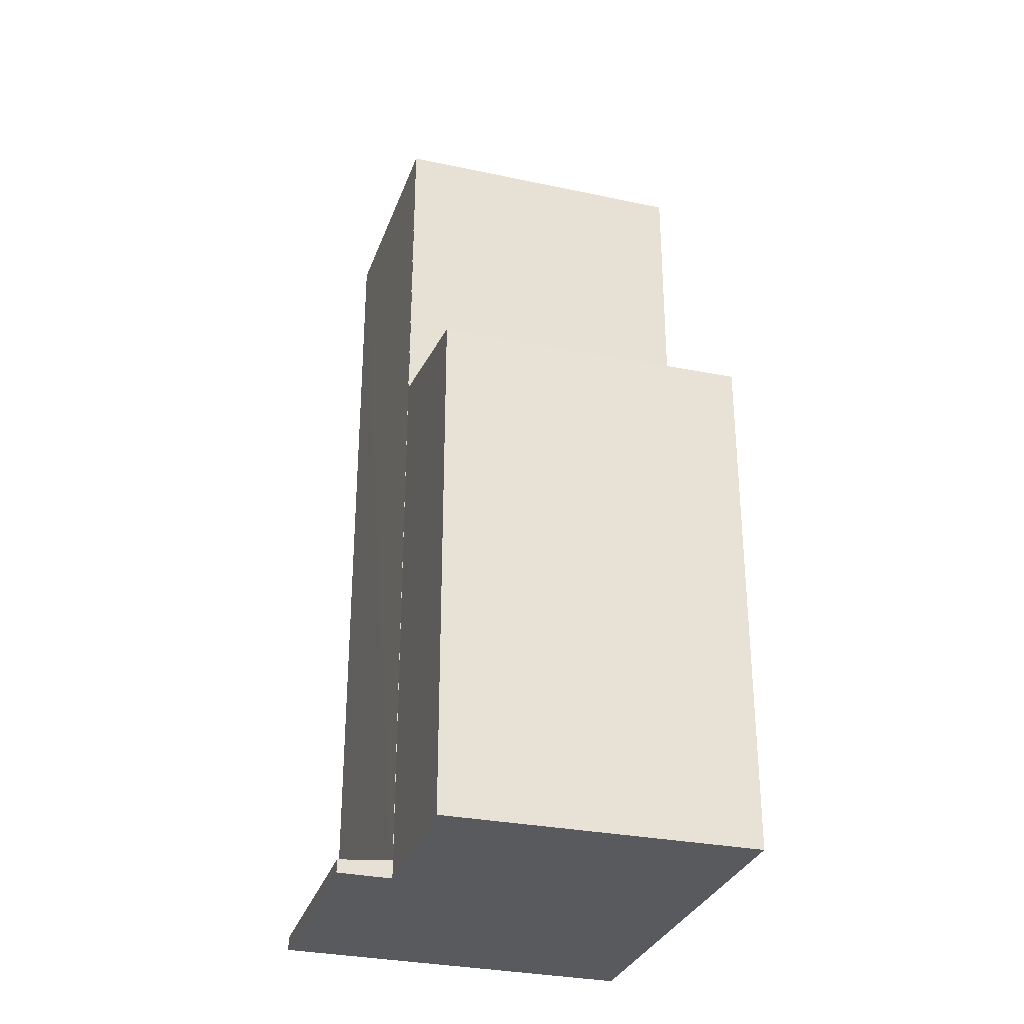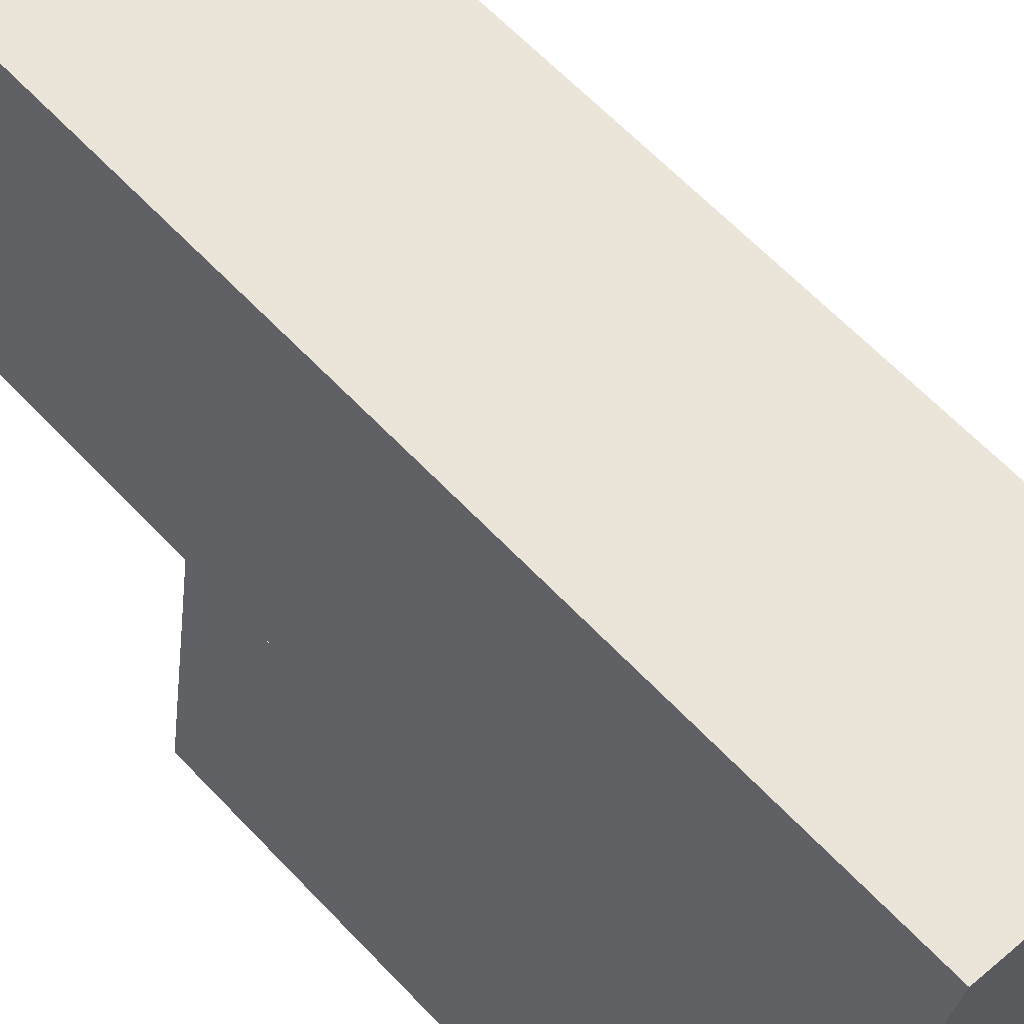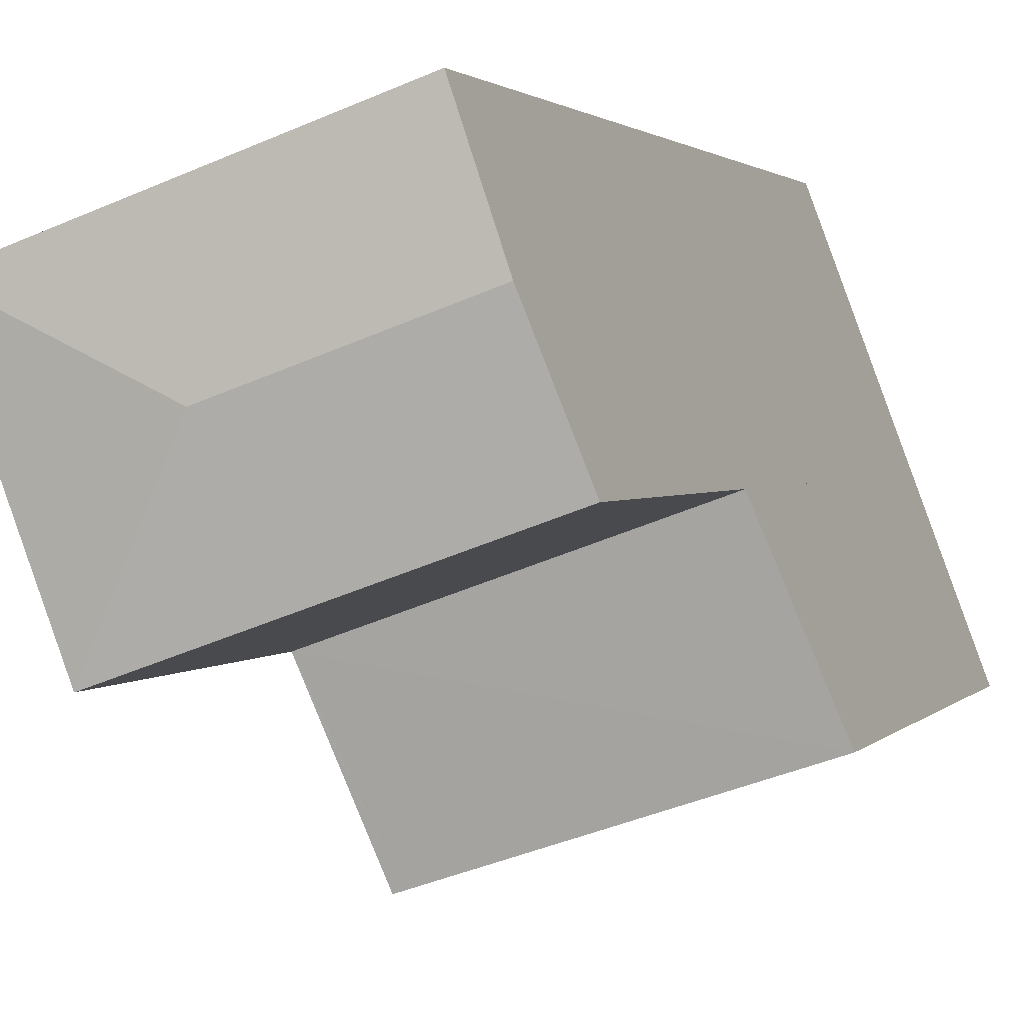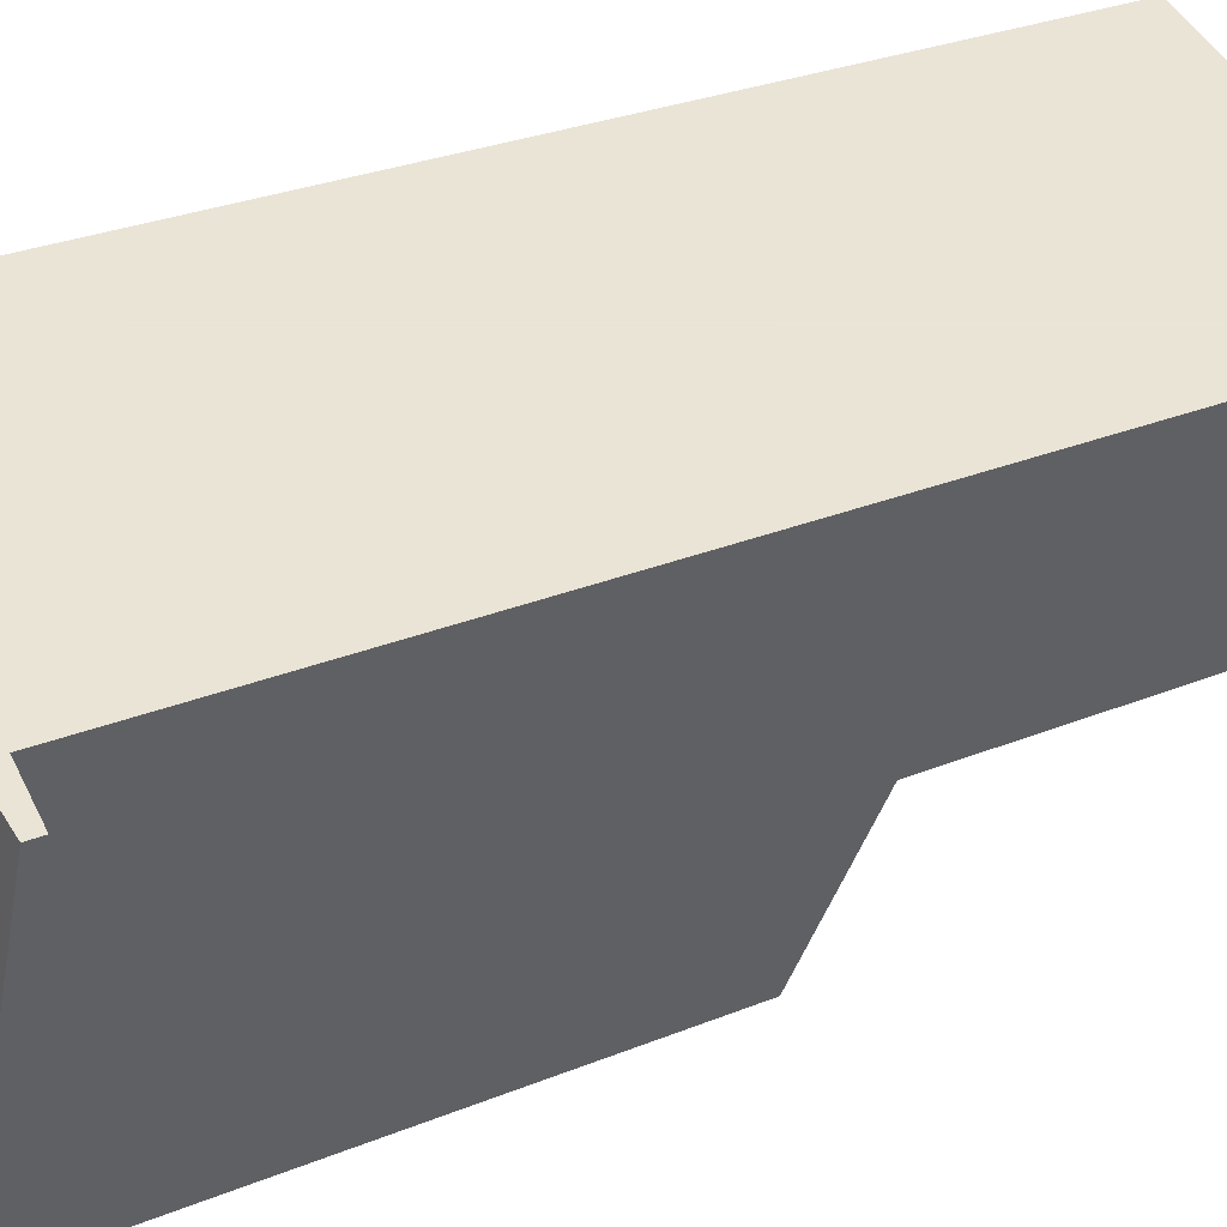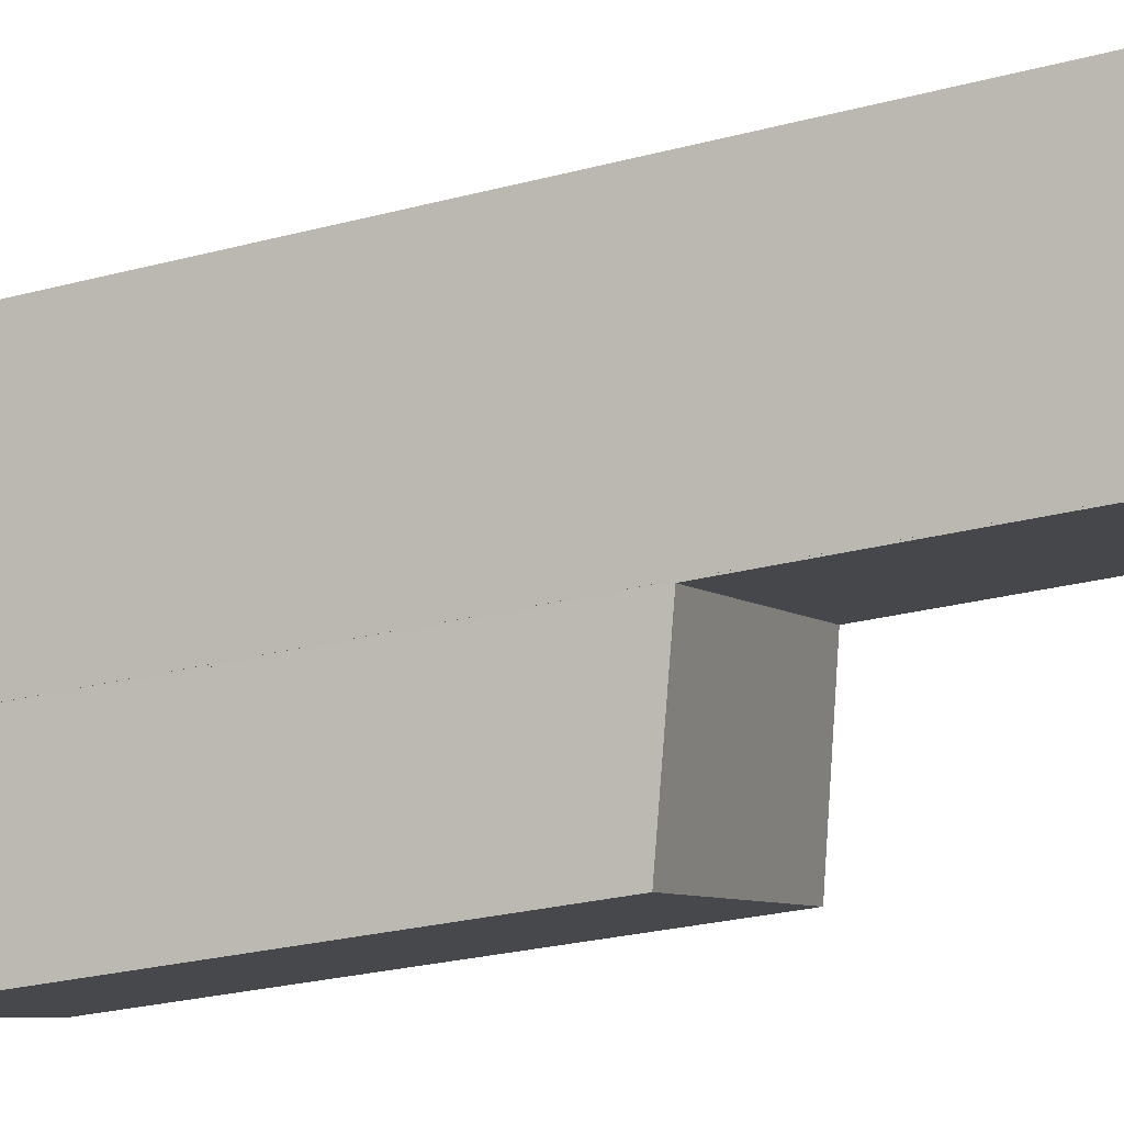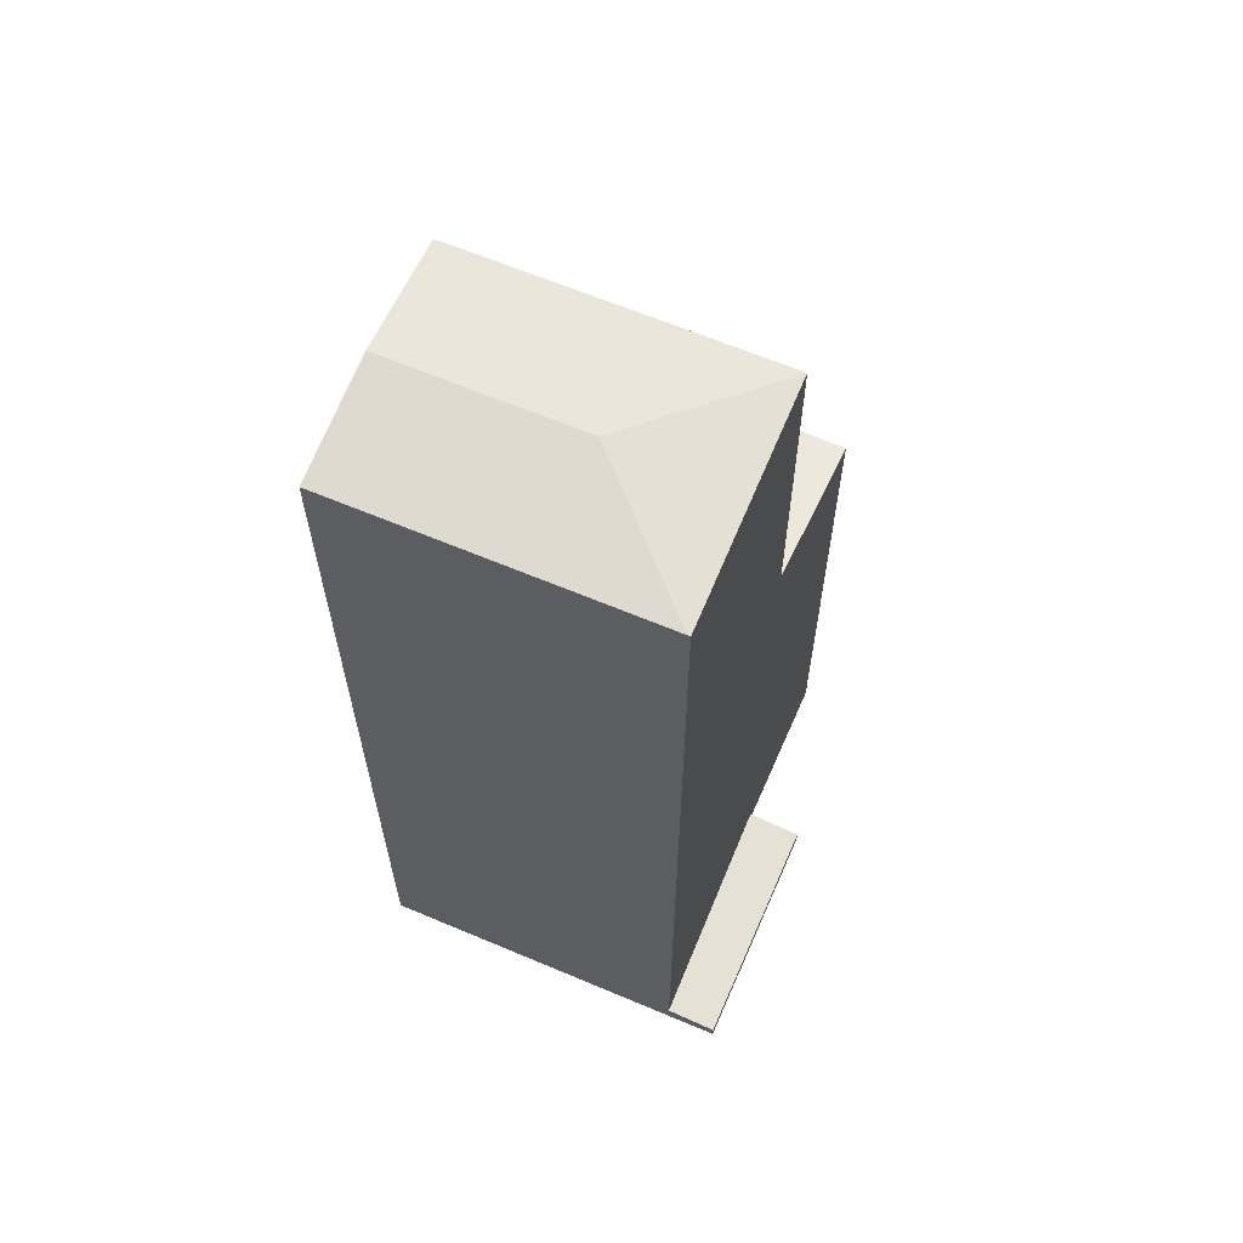
<metadata>
{"format":"obj","ext":"obj","renderer":"f3d","projection":"perspective","resolution":1024,"background":"white","views":[{"elev":-31.0,"azim":-177.4,"up":"+Y"},{"elev":64.1,"azim":-43.5,"up":"+Z"},{"elev":1.6,"azim":-163.2,"up":"+Z"},{"elev":27.2,"azim":57.3,"up":"+Z"},{"elev":-26.6,"azim":112.4,"up":"+Z"},{"elev":63.6,"azim":42.8,"up":"+Y"}]}
</metadata>
<code>
v  13.01 42.48 9.72
v  16.32 41.83 2.709
v  16.3 41.83 2.641
v  20.17 41.83 12.97
v  20.07 41.84 13.01
v  4.728 42.48 12.68
v  2.782 41.83 7.46
v  6.638 41.84 17.8
v  16.32 -1.659e-16 2.709
v  16.3 -1.617e-16 2.641
v  16.34 -1.656e-16 2.704
v  20.17 -7.942e-16 12.97
v  2.782 -4.568e-16 7.46
v  6.638 -1.09e-15 17.8
v  4.728 -7.763e-16 12.68
v  20.07 -7.963e-16 13.01
v  16.3 26.47 2.641
v  2.763 26.45 7.41
v  2.782 26.47 7.46
v  0 24.77 1.517e-15
v  13.47 24.77 -4.477
v  16.09 26.33 2.036
v  14.11 25 -3.628
v  13.78 24.77 -4.579
v  13.64 24.77 -4.534
v  16.3 26.47 2.641
v  13.78 2.804e-16 -4.579
v  16.09 -1.247e-16 2.036
v  14.11 2.222e-16 -3.628
v  0 0 0
v  13.47 2.741e-16 -4.477
v  13.64 2.776e-16 -4.534
v  2.763 -4.537e-16 7.41
v  16.34 0.862 2.704
v  22.34 0.622 12.2
v  18.72 0.611 1.843
v  20.17 0.85 12.97
v  22.34 -7.467e-16 12.2
v  18.72 -1.129e-16 1.843
g defaultobject
f 1 2 3
f 1 4 2
f 4 1 5
f 6 3 7
f 3 6 1
f 8 1 6
f 1 8 5
f 9 3 2
f 3 9 10
f 4 11 2
f 11 4 12
f 10 7 3
f 7 10 13
f 2 11 9
f 13 6 7
f 6 13 8
f 8 13 14
f 14 13 15
f 14 5 8
f 5 14 4
f 4 14 12
f 12 14 16
f 16 11 12
f 11 16 14
f 11 14 9
f 9 14 10
f 10 14 15
f 10 15 13
f 17 18 19
f 18 17 20
f 20 17 21
f 21 17 22
f 21 22 23
f 21 23 24
f 21 24 25
f 10 22 26
f 22 10 23
f 23 10 24
f 24 10 27
f 27 10 28
f 27 28 29
f 27 25 24
f 25 27 21
f 21 27 20
f 20 27 30
f 30 27 31
f 31 27 32
f 30 18 20
f 18 30 19
f 19 30 13
f 13 30 33
f 19 10 26
f 10 19 13
f 29 32 27
f 32 29 31
f 31 29 30
f 30 29 28
f 30 28 10
f 30 10 13
f 30 13 33
f 34 35 36
f 35 34 37
f 11 37 34
f 37 11 12
f 12 35 37
f 35 12 38
f 38 36 35
f 36 38 39
f 36 11 34
f 11 36 39
f 39 12 11
f 12 39 38

</code>
